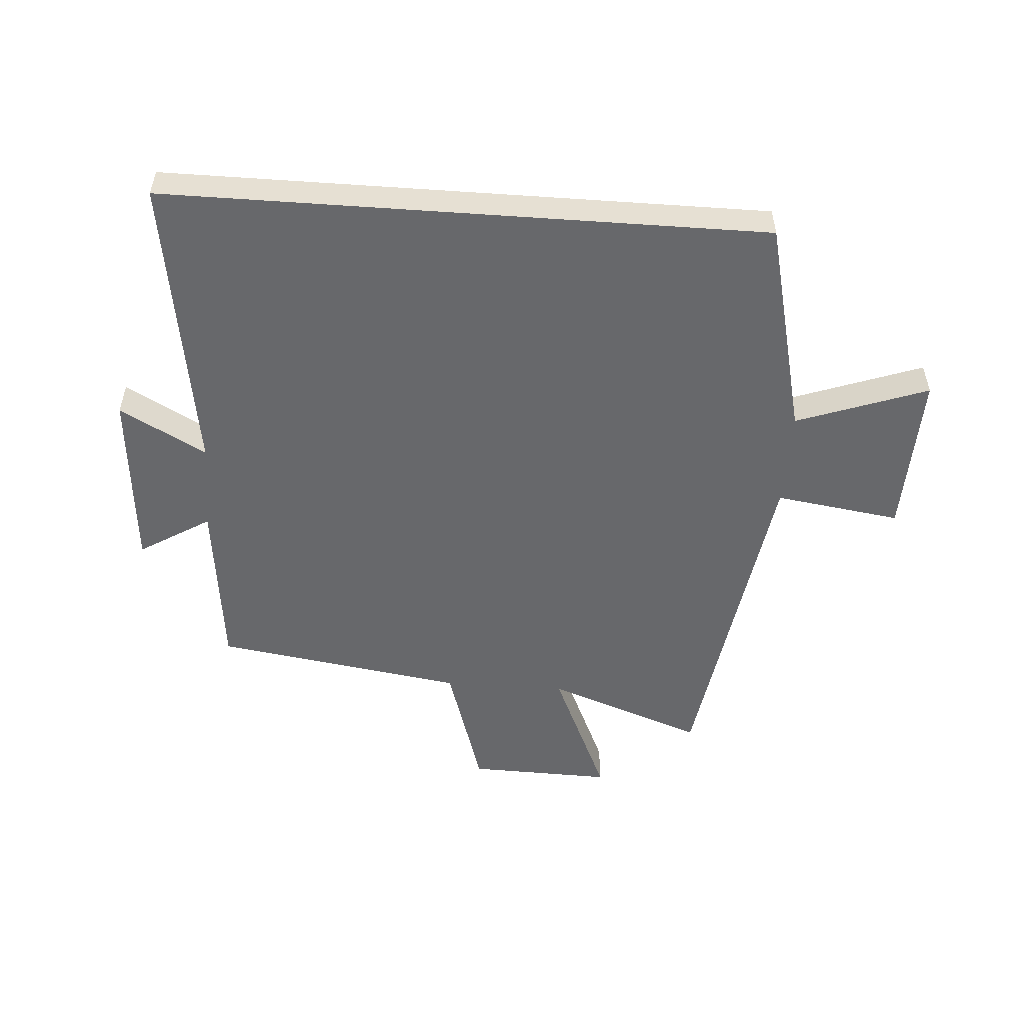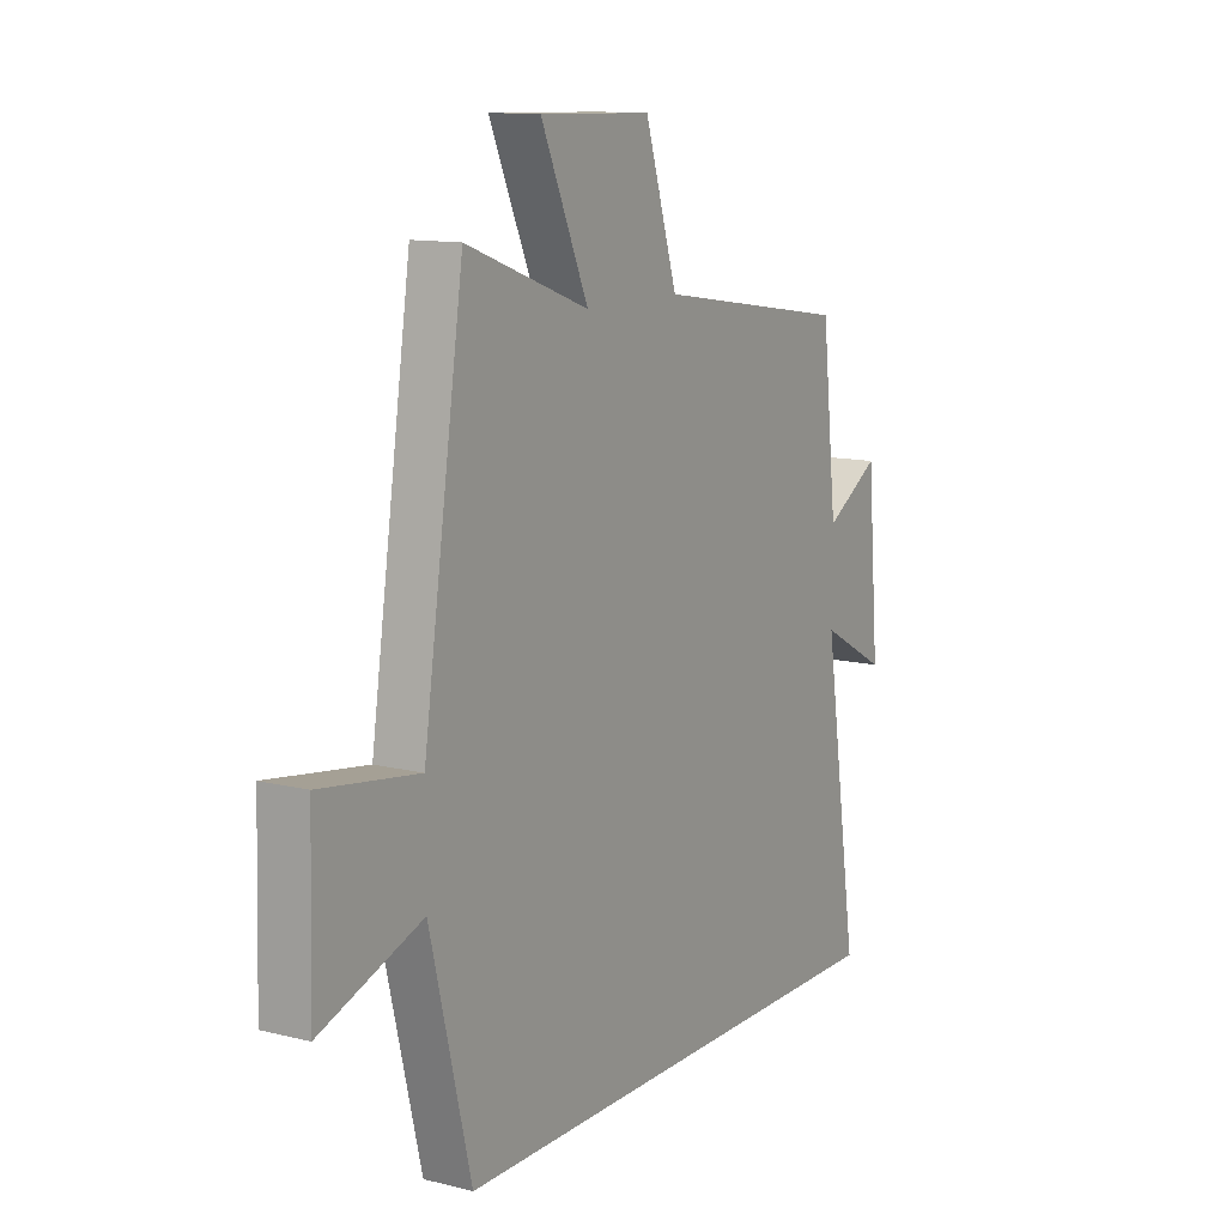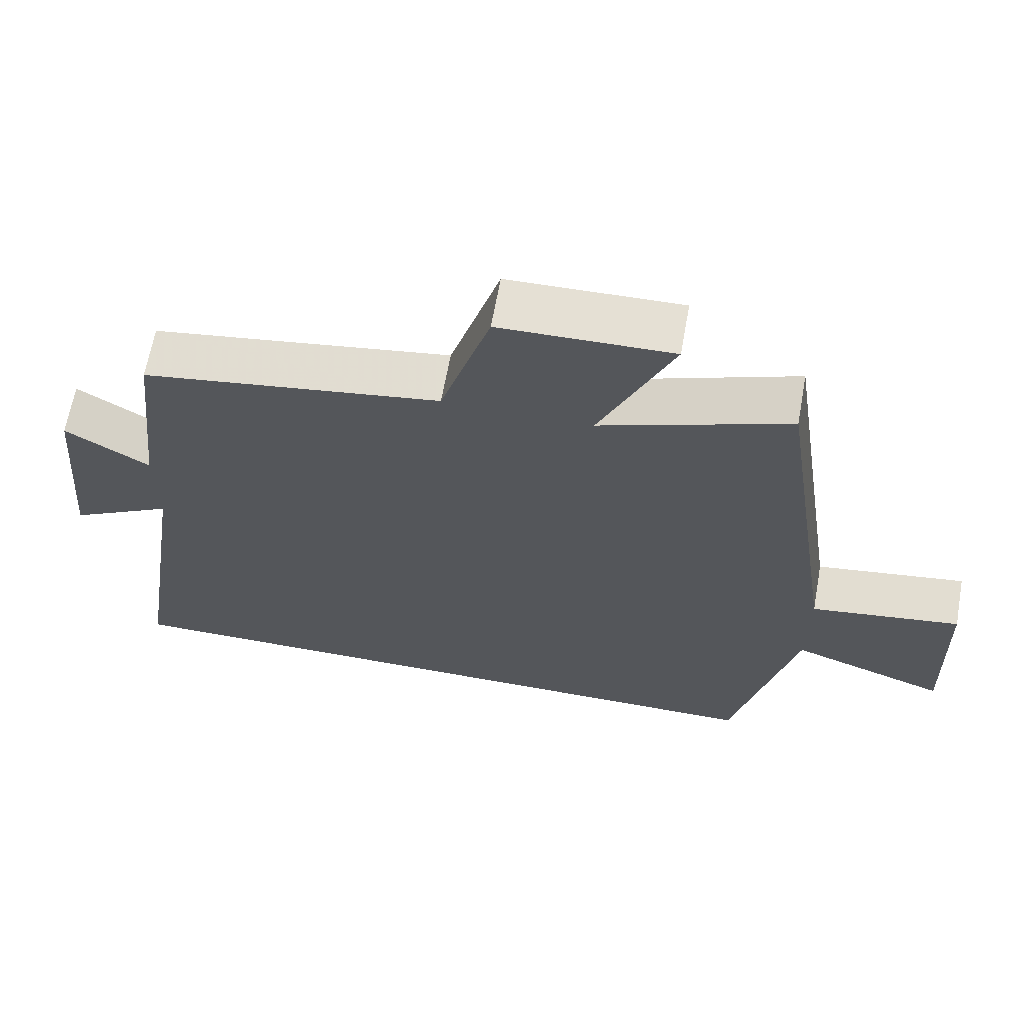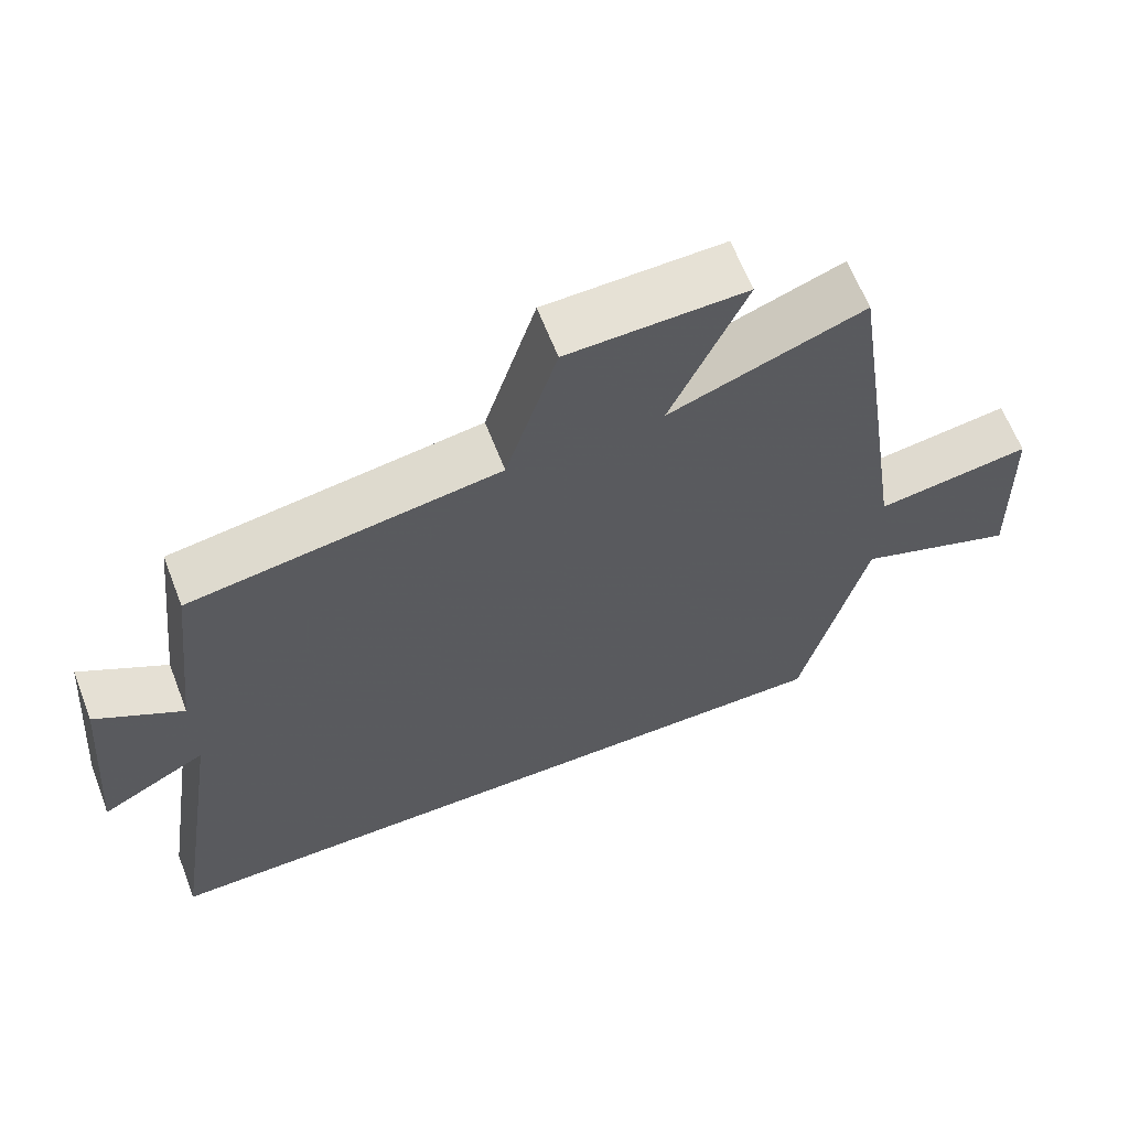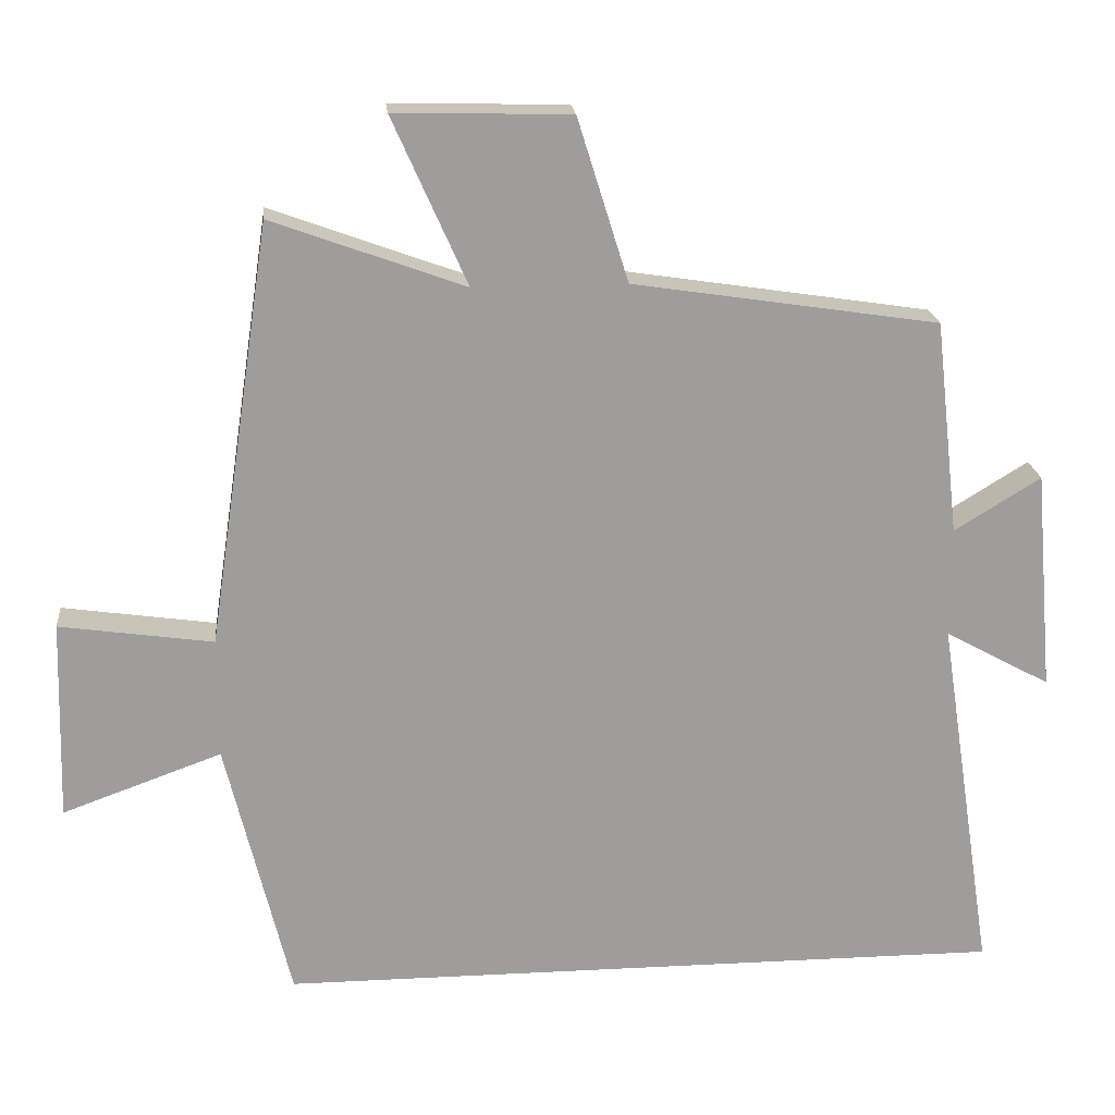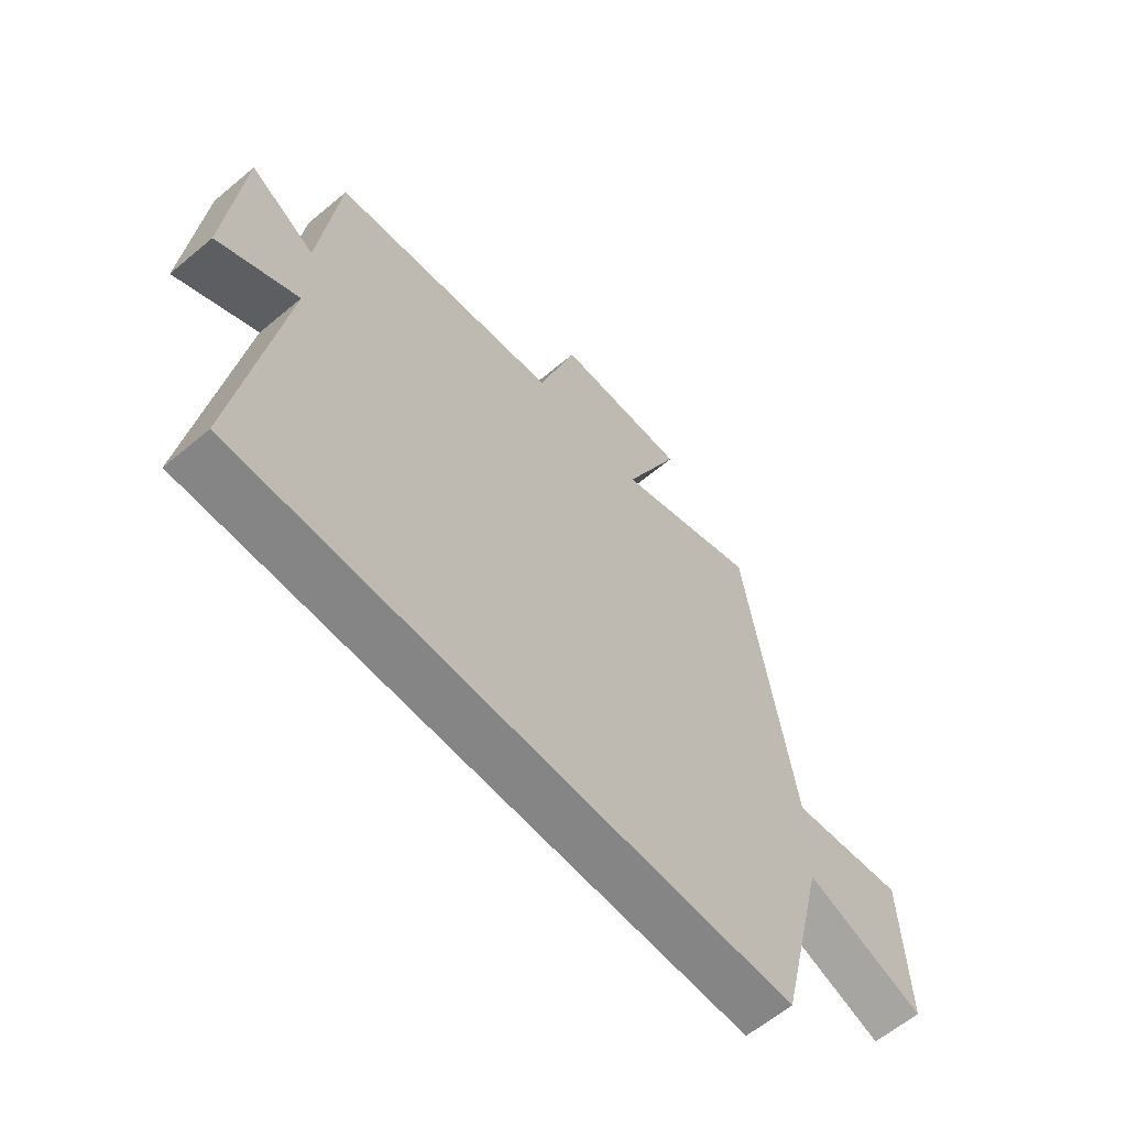
<metadata>
{"format":"obj","ext":"obj","renderer":"f3d","projection":"perspective","resolution":1024,"background":"white","views":[{"elev":-52.5,"azim":175.9,"up":"+Y"},{"elev":11.9,"azim":-59.3,"up":"+Z"},{"elev":64.9,"azim":-169.8,"up":"+Z"},{"elev":63.7,"azim":158.8,"up":"+Z"},{"elev":19.9,"azim":-5.5,"up":"+Z"},{"elev":-61.8,"azim":130.4,"up":"+Z"}]}
</metadata>
<code>
v -0.413 0.07 -0.5
v -0.5 0.07 -0.142
v -0.716 0.07 -0.22
v -0.708 0.07 0.052
v -0.5 0.07 0.022
v -0.414 0.07 0.595
v -0.153 0.07 0.5
v -0.254 0.07 0.727
v -0.016 0.07 0.721
v 0.053 0.07 0.5
v 0.467 0.07 0.437
v 0.5 0.07 0.146
v 0.617 0.07 0.218
v 0.643 0.07 -0.082
v 0.5 0.07 -0.004
v 0.576 0.07 -0.5
v -0.413 0 -0.5
v -0.5 0 -0.142
v -0.716 0 -0.22
v -0.708 0 0.052
v -0.5 0 0.022
v -0.414 0 0.595
v -0.153 0 0.5
v -0.254 0 0.727
v -0.016 0 0.721
v 0.053 0 0.5
v 0.467 0 0.437
v 0.5 0 0.146
v 0.617 0 0.218
v 0.643 0 -0.082
v 0.5 0 -0.004
v 0.576 0 -0.5
f 15 16 1 2
f 12 13 14 15
f 10 11 12 15
f 10 15 2
f 7 8 9 10
f 7 10 2
f 5 6 7 2
f 2 3 4 5
f 18 17 32 31
f 31 30 29 28
f 31 28 27 26
f 18 31 26
f 26 25 24 23
f 18 26 23
f 18 23 22 21
f 21 20 19 18
f 1 17 18 2
f 2 18 19 3
f 3 19 20 4
f 4 20 21 5
f 5 21 22 6
f 6 22 23 7
f 7 23 24 8
f 8 24 25 9
f 9 25 26 10
f 10 26 27 11
f 11 27 28 12
f 12 28 29 13
f 13 29 30 14
f 14 30 31 15
f 15 31 32 16
f 16 32 17 1

</code>
